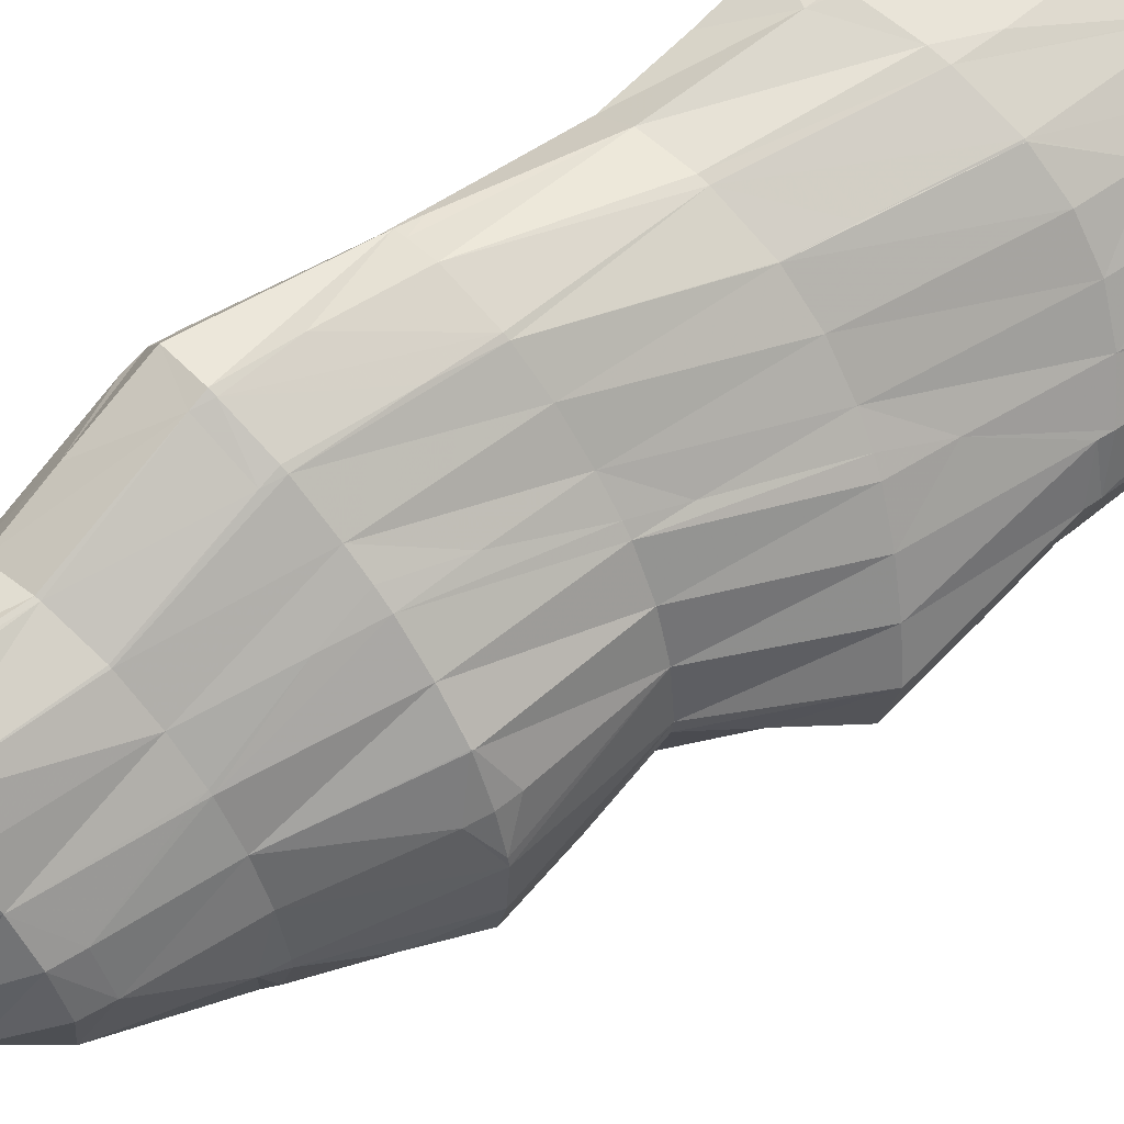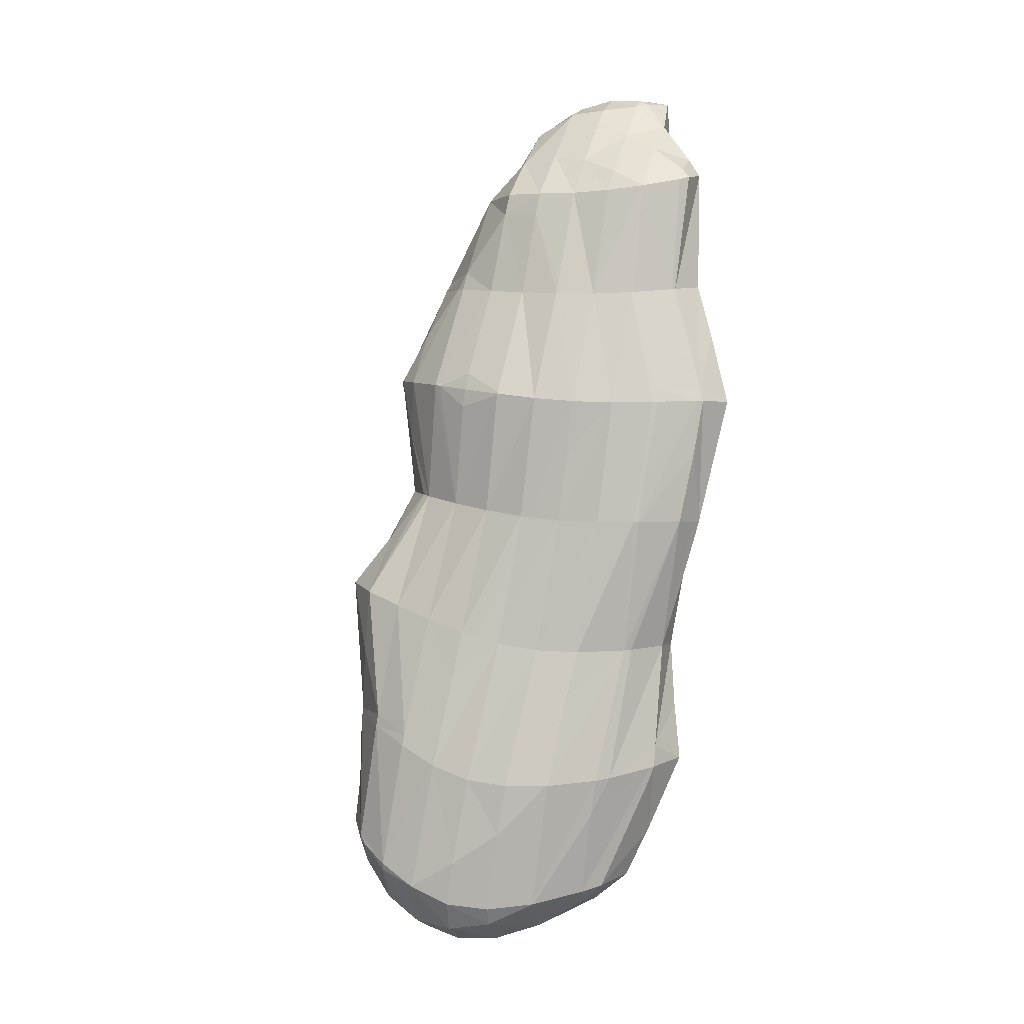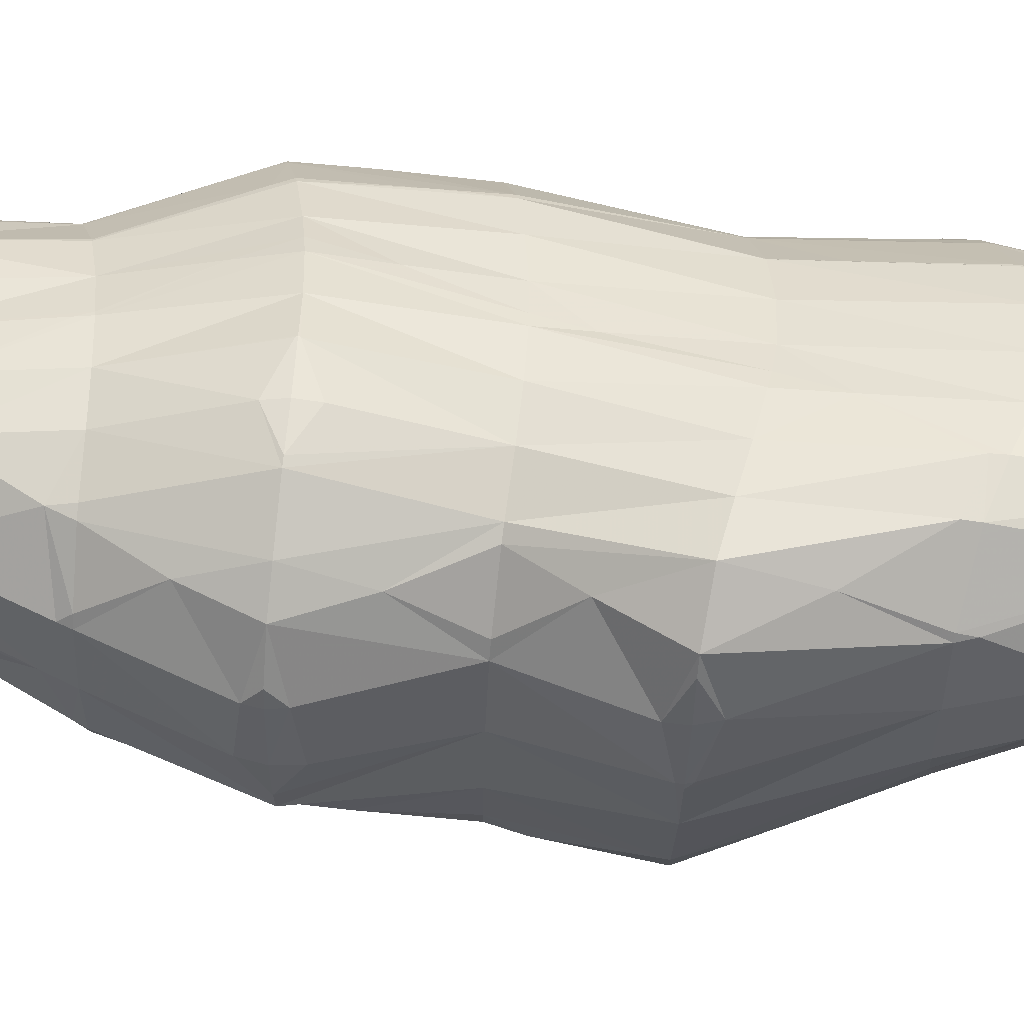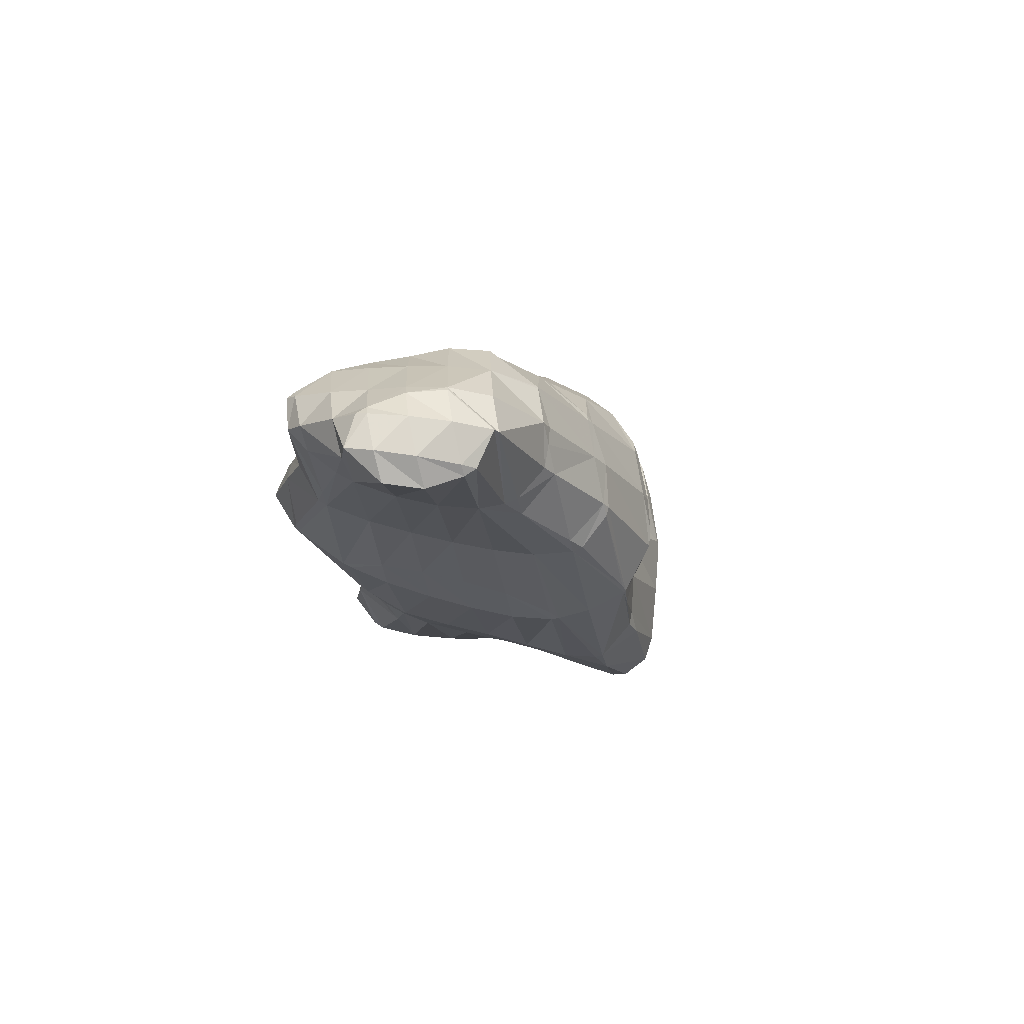
<metadata>
{"format":"obj","ext":"obj","renderer":"f3d","projection":"perspective","resolution":1024,"background":"white","views":[{"elev":67.4,"azim":46.6,"up":"+Y"},{"elev":0.7,"azim":151.1,"up":"+Z"},{"elev":0.8,"azim":82.3,"up":"+Y"},{"elev":71.2,"azim":-57.7,"up":"+Z"}]}
</metadata>
<code>
v 166.4 298.6 116
v 165.9 298.8 116.1
v 166.1 298.4 116.3
v 166.8 296.9 116.5
v 167.9 297.7 115.8
v 167.7 295.3 116.3
v 168.9 296.4 115.7
v 168.5 293.8 115.6
v 164.4 298.3 116.3
v 164.9 297.2 116.6
v 165.6 295.7 116.5
v 166.4 294.1 115.8
v 166.7 293.6 115.5
v 164 296.3 116
v 164.9 294.8 115.6
v 166.2 293.8 115.5
v 168.4 302.2 111.3
v 168.4 302.2 111.3
v 168.4 302.2 111.3
v 169.1 300.6 112.2
v 169.7 301 111.1
v 169.8 299.1 112.9
v 170.9 299.8 111.1
v 170.6 297.5 113.3
v 172.1 298.5 111.1
v 171.5 296 113.1
v 172.9 296.9 111.2
v 172.6 294.3 111.3
v 166.7 302.9 111.6
v 166.2 303 111.8
v 166.3 302.6 112.2
v 167 301 113.4
v 167.6 299.5 114.3
v 168.3 298 115.2
v 169.1 296.5 115.6
v 170 294.8 114.8
v 172.5 294.2 111.2
v 171.2 293.1 111.7
v 171.3 292.8 111.1
v 165 302 112
v 165.1 301.4 112.9
v 165.6 299.9 114.8
v 168.6 293.7 115.3
v 170.7 292.5 111
v 169.7 292.1 110.9
v 164.6 300.8 111.9
v 164.5 299.3 111.7
v 164.5 298.7 114.4
v 168 292.4 110.7
v 167.5 292.7 110.6
v 164.6 298.5 111.5
v 165.2 296.7 111.1
v 165.8 295.1 110.8
v 166.7 293.5 110.6
v 172.1 300.1 106.1
v 171.9 300.2 106
v 171.9 300 106.6
v 172.4 298.6 110.1
v 173.2 298.7 106.2
v 173.2 297 110.2
v 174.1 297.1 106.3
v 174.5 295.3 107.4
v 174.7 295.3 106.5
v 174.7 294.9 106.6
v 169 302.1 106.1
v 169 302.2 106.1
v 170.6 301.1 106
v 172.6 294.3 111.2
v 174.3 292.6 106.7
v 173.9 292.3 107.1
v 174.1 292.2 106.7
v 167 302.7 106.3
v 166.9 302.7 106.3
v 172.4 291.1 107.5
v 172.7 290.6 106.5
v 165.3 302.4 106.5
v 169.9 291.7 110.1
v 171 289.7 106.6
v 171.1 289.5 106.2
v 164.4 300.4 107.9
v 164.4 300.7 106.4
v 167.8 292.1 109.4
v 168.8 290.1 106.5
v 170.7 289.4 106.1
v 169 289.5 105.8
v 164.4 300.3 106.3
v 164.8 298.3 106
v 165.5 296.5 105.7
v 166.1 294.7 105.5
v 166.8 292.9 105.5
v 167.6 291.3 105.5
v 168.6 289.8 105.7
v 175 299.4 101.1
v 175 299.5 101.1
v 175 299.4 101.2
v 175.7 297.9 102.1
v 176 297.9 101.4
v 176.6 296.5 101.6
v 172.1 301.7 100.7
v 171.5 302.2 100.7
v 171.6 301.5 102.6
v 173.6 300.6 100.9
v 176.7 296.2 101.6
v 175.8 293.5 104.3
v 176.8 293.9 101.9
v 176.6 292.4 102
v 168.9 303.8 100.7
v 168.6 303.9 100.7
v 168.7 303.7 101.3
v 170.5 302.7 100.6
v 175.4 290.4 102.6
v 175.9 290.7 102
v 175.5 290.2 102
v 166.7 304.4 100.7
v 166.4 304.5 100.7
v 166.5 304.3 101.4
v 173.7 288.9 102.7
v 173.9 288.7 101.8
v 164.8 304.2 100.7
v 165 303.2 104
v 172.7 287.8 101.6
v 172 287.5 101.4
v 163.9 302.5 100.6
v 164 302.3 101.4
v 169.7 287.5 101.4
v 169.7 287.4 100.9
v 163.9 302.3 100.6
v 163.8 299.6 100.4
v 163.8 299.2 100.3
v 164.3 297.6 102
v 165 295.7 102.4
v 165.6 293.8 102.3
v 166.3 291.9 101.9
v 166.9 289.9 100.8
v 167 289.4 100.2
v 168 288.4 100.5
v 169.6 287.4 100.9
v 164.1 297.3 100.2
v 164.7 295.2 100.1
v 165.3 293.2 100
v 165.9 291.3 100
v 166.8 289.7 100.2
v 175 299.4 101
v 176 297.8 100.5
v 172.2 301.4 98.24
v 173.5 300.1 95.09
v 173.9 299.8 95.16
v 175 298.4 95.44
v 175.9 296.7 95.77
v 176.4 294.9 96.12
v 176.4 294.3 96.2
v 176.5 293.2 99.15
v 169.2 303.6 97.1
v 169.6 303.3 94.89
v 171.1 302.3 94.87
v 172.5 301 94.95
v 175.8 291.9 96.37
v 175.5 290.3 101.4
v 175.5 291.4 96.38
v 166.8 304.3 98.26
v 169.4 303.4 94.89
v 167.4 303.9 94.92
v 173.8 289.5 96.27
v 173.9 288.7 100.8
v 166.3 303.5 94.88
v 165.9 303.3 94.87
v 171.9 287.9 96.09
v 164.1 302.4 99.63
v 165.8 303.1 94.85
v 165 301.5 94.74
v 170.3 287 95.89
v 169.7 287.2 99.33
v 169.7 286.8 95.8
v 164.4 299.5 94.61
v 164.4 299.1 94.59
v 167.8 287.1 95.33
v 167.5 287.4 95.23
v 164.5 296.9 94.48
v 165.1 294.8 94.4
v 165.8 292.8 94.44
v 166.4 290.7 94.61
v 166.9 288.8 94.91
v 174.1 299.6 93.39
v 175.8 298.6 89.27
v 176.3 298.2 89.49
v 177.5 296.9 90.09
v 178.5 295.5 90.73
v 177.6 293.1 94.13
v 179.3 294 91.35
v 179 291.7 91.72
v 171.8 301.6 88.6
v 171.8 301.7 88.6
v 173.4 300.5 88.67
v 174.9 299.3 88.96
v 177.2 289.9 92.34
v 178.7 291.1 91.71
v 177.5 289.9 91.61
v 169.5 302.3 88.64
v 169.2 302.4 88.66
v 175.5 288.3 91.68
v 175.6 288.3 91.45
v 166 303.2 94.06
v 167.2 302.2 88.78
v 175.4 288.1 91.43
v 173.3 287 91.19
v 166 301 88.77
v 169.9 286.4 94.63
v 171 285.9 90.99
v 165.6 299.2 88.62
v 165.7 298.1 88.51
v 167.8 286.8 93.78
v 169.9 285.6 90.82
v 168.7 286.1 90.39
v 165.9 296.8 88.38
v 166.6 294.7 88.26
v 167.3 292.8 88.37
v 167.8 290.8 88.76
v 168.1 288.7 89.37
v 168.4 286.6 90.12
v 176.7 298.1 87.3
v 178.6 296.6 84.45
v 179.3 294.9 85.33
v 179.2 293.2 88.39
v 172.3 301.6 86.52
v 173.4 301.4 82.21
v 175.1 300.4 82.19
v 176.4 299.1 82.42
v 177.6 297.8 83.02
v 178.7 296.5 83.93
v 179.3 294.9 84.76
v 178.8 292.2 85.32
v 177.7 290 90.81
v 178.7 291.9 85.34
v 171.1 302.1 82.38
v 170.4 302.3 82.48
v 173.3 301.5 82.21
v 177.2 290.2 85.27
v 175.7 288.3 91.2
v 168.1 302.4 82.84
v 167.9 302.5 82.89
v 167.8 302.4 83.89
v 175.5 288.8 85.1
v 166.1 302 83.17
v 166 301.5 85.8
v 174.8 288.5 84.94
v 172.2 286.9 87.86
v 173.6 288.3 84.57
v 165.4 300.3 83.01
v 165.7 298.7 86.22
v 165.5 299.8 82.92
v 172.6 288.8 83.89
v 169.5 287.2 88.41
v 171.6 289.8 82.97
v 166.1 298.1 82.48
v 167.2 296.3 81.95
v 168.4 294.6 81.61
v 169.6 293 81.63
v 170.6 291.5 82.07
v 171.5 290 82.88
v 175.3 300 79.78
v 177 298.5 78.31
v 178.4 297 77.1
v 178.5 296.9 77.1
v 179.3 295.6 78.04
v 179.7 294.3 78.8
v 179.7 293.9 79.26
v 178.9 292.1 84.73
v 171.1 301.8 80.63
v 173.4 300.2 76.29
v 173.5 300.2 76.28
v 175.4 299.2 76.04
v 177 298.1 76.25
v 178.4 297 77.05
v 179.7 293.8 79.01
v 178.9 291.4 79.52
v 178.4 290.9 81.5
v 168.2 302.3 82.06
v 171 300.9 76.77
v 170 301 77.02
v 177.5 290.3 79.12
v 176.4 289.4 82.69
v 167.3 301 79.5
v 168.2 300.3 77.27
v 176.1 290.4 78.16
v 175.4 290.1 79.22
v 175.7 290.6 77.8
v 167.6 298.1 77.47
v 167.8 298.2 76.95
v 167.9 297.9 76.88
v 173.7 292.6 75.98
v 172.3 292.1 78.65
v 172.1 293.5 75.75
v 171.8 290.1 82.39
v 174.9 291.4 76.88
v 168.9 296.4 76.39
v 170.3 294.9 75.94
v 171.9 293.6 75.75
v 179.3 295.5 77.71
v 173.5 300.2 76.24
v 175.1 298.7 75.18
v 176.5 297.3 74.84
v 177.6 295.8 75.15
v 178.4 294.3 76.11
v 178.8 292.7 77.65
v 170.7 300.5 76.26
v 172.4 298.9 74.89
v 174 297.5 74.14
v 175.4 296.1 73.99
v 176.5 294.7 74.49
v 177.2 293.1 75.63
v 177.5 291.5 77.39
v 169.3 299.3 75.97
v 171 297.7 74.81
v 172.5 296.3 74.18
v 173.9 294.9 74.15
v 175 293.4 74.84
v 175.6 291.9 76.24
v 169.3 296.6 75.91
v 170.7 295.1 75.41
v 172 293.7 75.67
g foo
f 1 2 3
f 1 3 4
f 1 4 5
f 5 4 6
f 5 6 7
f 8 7 6
f 9 10 3
f 9 3 2
f 11 4 10
f 4 3 10
f 12 6 11
f 6 4 11
f 8 6 12
f 8 12 13
f 9 14 10
f 15 11 10
f 15 10 14
f 16 12 11
f 16 11 15
f 16 13 12
f 17 18 19
f 17 19 20
f 17 20 21
f 21 20 22
f 21 22 23
f 23 22 24
f 23 24 25
f 25 24 26
f 25 26 27
f 28 27 26
f 29 30 31
f 29 31 18
f 18 31 19
f 19 31 32
f 33 20 32
f 20 19 32
f 34 22 33
f 22 20 33
f 35 24 34
f 24 22 34
f 36 26 35
f 26 24 35
f 28 26 37
f 37 26 38
f 38 26 36
f 39 37 38
f 40 41 31
f 40 31 30
f 42 32 41
f 32 31 41
f 2 1 42
f 1 33 42
f 33 32 42
f 34 1 5
f 34 33 1
f 35 5 7
f 35 34 5
f 7 8 35
f 8 43 35
f 43 36 35
f 44 38 45
f 45 38 43
f 43 38 36
f 44 39 38
f 40 46 41
f 47 48 46
f 46 48 41
f 41 48 42
f 42 9 2
f 42 48 9
f 49 43 50
f 43 8 50
f 8 13 50
f 49 45 43
f 47 51 48
f 48 51 9
f 9 51 14
f 14 51 52
f 14 52 15
f 52 53 15
f 15 53 16
f 53 54 16
f 54 50 13
f 54 13 16
f 55 56 57
f 55 57 58
f 55 58 59
f 59 58 60
f 59 60 61
f 61 60 62
f 61 62 63
f 64 63 62
f 65 66 18
f 65 18 17
f 21 67 17
f 67 65 17
f 57 56 23
f 56 67 23
f 67 21 23
f 58 23 25
f 58 57 23
f 60 25 27
f 60 58 25
f 27 28 60
f 28 68 60
f 68 62 60
f 64 62 69
f 69 62 70
f 70 62 68
f 71 69 70
f 72 73 30
f 72 30 29
f 18 72 29
f 18 66 72
f 68 28 37
f 37 39 68
f 39 74 68
f 74 70 68
f 71 70 74
f 71 74 75
f 30 73 40
f 73 76 40
f 77 44 45
f 39 44 74
f 44 77 74
f 77 78 74
f 75 74 78
f 75 78 79
f 46 40 80
f 80 40 81
f 81 40 76
f 80 47 46
f 82 49 50
f 45 49 77
f 49 82 77
f 82 83 77
f 84 78 85
f 85 78 83
f 83 78 77
f 84 79 78
f 81 86 80
f 80 86 47
f 47 86 51
f 51 86 87
f 51 87 52
f 87 88 52
f 52 88 53
f 88 89 53
f 53 89 54
f 89 90 54
f 50 54 82
f 82 54 91
f 91 54 90
f 92 83 82
f 92 82 91
f 92 85 83
f 93 94 95
f 93 95 96
f 93 96 97
f 98 97 96
f 99 100 101
f 56 55 101
f 101 55 99
f 99 55 102
f 95 94 59
f 94 102 59
f 102 55 59
f 96 59 61
f 96 95 59
f 98 96 103
f 96 61 103
f 61 63 103
f 104 105 64
f 64 105 63
f 63 105 103
f 106 105 104
f 107 108 109
f 66 65 109
f 109 65 107
f 107 65 110
f 101 100 67
f 100 110 67
f 110 65 67
f 101 67 56
f 104 64 69
f 104 69 71
f 104 71 111
f 104 111 106
f 106 111 112
f 113 112 111
f 114 115 116
f 116 73 72
f 116 72 109
f 116 109 114
f 114 109 108
f 109 72 66
f 117 71 75
f 117 111 71
f 113 111 117
f 113 117 118
f 119 120 116
f 119 116 115
f 116 76 73
f 116 120 76
f 121 117 122
f 117 75 122
f 75 79 122
f 121 118 117
f 123 124 120
f 123 120 119
f 120 81 76
f 120 124 81
f 125 84 85
f 125 126 84
f 84 126 79
f 79 126 122
f 123 127 124
f 124 127 81
f 81 127 86
f 86 127 128
f 129 130 128
f 130 87 128
f 87 86 128
f 130 88 87
f 130 131 88
f 131 89 88
f 131 132 89
f 132 90 89
f 132 133 90
f 133 91 90
f 133 134 91
f 134 135 91
f 135 136 91
f 136 92 91
f 85 92 125
f 125 92 137
f 137 92 136
f 137 126 125
f 129 138 130
f 139 131 130
f 139 130 138
f 140 132 131
f 140 131 139
f 141 133 132
f 141 132 140
f 142 134 133
f 142 133 141
f 142 135 134
f 143 94 93
f 143 93 97
f 143 97 144
f 144 97 98
f 145 100 99
f 145 99 146
f 146 99 147
f 147 99 102
f 94 143 102
f 143 148 102
f 148 147 102
f 149 143 144
f 149 148 143
f 144 98 149
f 98 103 149
f 103 150 149
f 151 150 152
f 152 150 105
f 105 150 103
f 152 105 106
f 153 108 107
f 153 107 154
f 154 107 155
f 155 107 110
f 100 145 110
f 145 156 110
f 156 155 110
f 156 145 146
f 151 152 157
f 106 112 158
f 106 158 159
f 106 159 152
f 152 159 157
f 158 112 113
f 160 115 114
f 114 108 153
f 114 153 161
f 114 161 160
f 160 161 162
f 161 153 154
f 163 158 164
f 163 159 158
f 158 113 118
f 158 118 164
f 165 166 160
f 160 166 115
f 115 166 119
f 165 160 162
f 164 121 163
f 121 122 163
f 122 167 163
f 164 118 121
f 168 123 169
f 169 123 166
f 166 123 119
f 170 168 169
f 171 172 173
f 171 167 172
f 172 167 126
f 126 167 122
f 168 127 123
f 170 174 168
f 168 174 127
f 127 174 128
f 128 175 129
f 128 174 175
f 135 176 136
f 135 177 176
f 172 137 173
f 173 137 176
f 176 137 136
f 172 126 137
f 175 178 138
f 175 138 129
f 138 178 139
f 178 179 139
f 139 179 140
f 179 180 140
f 140 180 141
f 180 181 141
f 141 181 142
f 181 182 142
f 182 177 135
f 182 135 142
f 183 146 147
f 183 147 184
f 184 147 185
f 185 147 148
f 149 186 148
f 186 185 148
f 150 187 149
f 187 186 149
f 188 189 151
f 151 189 150
f 150 189 187
f 190 189 188
f 191 192 154
f 191 154 155
f 156 193 155
f 193 191 155
f 146 183 156
f 183 194 156
f 194 193 156
f 194 183 184
f 188 151 157
f 188 157 159
f 188 159 195
f 188 195 190
f 190 195 196
f 197 196 195
f 198 199 162
f 198 162 161
f 154 198 161
f 154 192 198
f 200 159 163
f 200 195 159
f 197 195 200
f 197 200 201
f 202 166 165
f 202 165 203
f 165 162 203
f 162 199 203
f 204 200 205
f 200 163 205
f 163 167 205
f 204 201 200
f 202 169 166
f 169 202 170
f 202 203 170
f 203 206 170
f 207 171 173
f 207 208 171
f 171 208 167
f 167 208 205
f 206 209 174
f 206 174 170
f 174 210 175
f 174 209 210
f 211 176 177
f 207 173 176
f 207 176 211
f 207 211 212
f 212 211 213
f 212 208 207
f 210 214 178
f 210 178 175
f 178 214 179
f 214 215 179
f 179 215 180
f 215 216 180
f 180 216 181
f 216 217 181
f 181 217 182
f 217 218 182
f 177 182 211
f 211 182 219
f 219 182 218
f 219 213 211
f 220 184 185
f 220 185 186
f 220 186 221
f 221 186 187
f 221 187 222
f 222 187 189
f 222 189 223
f 223 189 190
f 224 192 191
f 224 191 225
f 225 191 226
f 226 191 193
f 194 227 193
f 227 226 193
f 184 220 194
f 220 228 194
f 228 227 194
f 229 220 221
f 229 228 220
f 230 221 222
f 230 229 221
f 231 222 223
f 231 230 222
f 190 196 232
f 190 232 233
f 190 233 223
f 223 233 231
f 232 196 197
f 234 235 199
f 234 199 198
f 192 224 198
f 224 236 198
f 236 234 198
f 236 224 225
f 237 232 238
f 237 233 232
f 232 197 201
f 232 201 238
f 239 240 241
f 239 241 235
f 241 203 235
f 203 199 235
f 238 204 237
f 204 205 237
f 205 242 237
f 238 201 204
f 243 244 241
f 243 241 240
f 241 206 203
f 241 244 206
f 245 246 247
f 245 242 246
f 246 242 208
f 208 242 205
f 243 248 244
f 249 209 206
f 249 206 244
f 249 244 250
f 250 244 248
f 249 210 209
f 251 252 253
f 212 213 252
f 212 252 251
f 212 251 246
f 246 251 247
f 246 208 212
f 250 254 249
f 249 254 210
f 210 254 214
f 214 254 255
f 214 255 215
f 255 256 215
f 215 256 216
f 256 257 216
f 216 257 217
f 257 258 217
f 217 258 218
f 258 259 218
f 252 219 253
f 253 219 259
f 259 219 218
f 252 213 219
f 260 225 226
f 260 226 227
f 260 227 261
f 261 227 228
f 261 228 262
f 262 228 263
f 263 228 264
f 264 228 229
f 265 264 266
f 266 264 230
f 230 264 229
f 266 230 231
f 266 231 267
f 267 231 233
f 268 235 234
f 268 234 269
f 269 234 270
f 270 234 236
f 225 260 236
f 260 271 236
f 271 270 236
f 272 260 261
f 272 271 260
f 273 261 262
f 273 272 261
f 273 262 263
f 265 266 274
f 275 274 276
f 274 266 276
f 266 267 276
f 267 233 237
f 267 237 276
f 277 240 239
f 239 235 268
f 239 268 278
f 239 278 277
f 277 278 279
f 278 268 269
f 280 276 281
f 280 275 276
f 276 237 242
f 276 242 281
f 282 243 240
f 282 240 277
f 279 282 277
f 279 283 282
f 284 285 286
f 245 247 285
f 245 285 284
f 245 284 281
f 281 284 280
f 281 242 245
f 282 248 243
f 250 248 282
f 250 282 283
f 250 283 287
f 287 283 288
f 289 287 288
f 290 291 292
f 290 293 291
f 290 294 293
f 251 253 293
f 251 293 294
f 251 294 285
f 285 294 286
f 285 247 251
f 287 254 250
f 289 295 287
f 287 295 254
f 254 295 255
f 255 295 256
f 295 296 256
f 256 296 257
f 296 297 257
f 291 258 292
f 292 258 297
f 297 258 257
f 293 259 258
f 293 258 291
f 293 253 259
f 298 263 264
f 298 264 265
f 299 269 270
f 299 270 271
f 299 271 300
f 300 271 272
f 300 272 301
f 301 272 273
f 301 273 302
f 263 298 273
f 273 298 302
f 302 298 303
f 274 304 265
f 265 304 298
f 298 304 303
f 304 274 275
f 305 279 278
f 269 299 278
f 278 299 305
f 305 299 306
f 307 306 300
f 306 299 300
f 308 307 301
f 307 300 301
f 309 308 302
f 308 301 302
f 310 309 303
f 309 302 303
f 311 310 304
f 310 303 304
f 304 275 280
f 304 280 311
f 312 283 279
f 312 279 305
f 313 312 306
f 312 305 306
f 314 313 307
f 313 306 307
f 315 314 308
f 314 307 308
f 316 315 309
f 315 308 309
f 317 316 310
f 316 309 310
f 286 317 284
f 284 317 311
f 311 317 310
f 311 280 284
f 312 288 283
f 288 312 289
f 289 312 318
f 318 312 313
f 319 318 314
f 318 313 314
f 320 319 315
f 319 314 315
f 292 320 290
f 290 320 316
f 316 320 315
f 317 294 290
f 317 290 316
f 317 286 294
f 318 295 289
f 319 296 295
f 319 295 318
f 320 297 296
f 320 296 319
f 320 292 297
g

</code>
